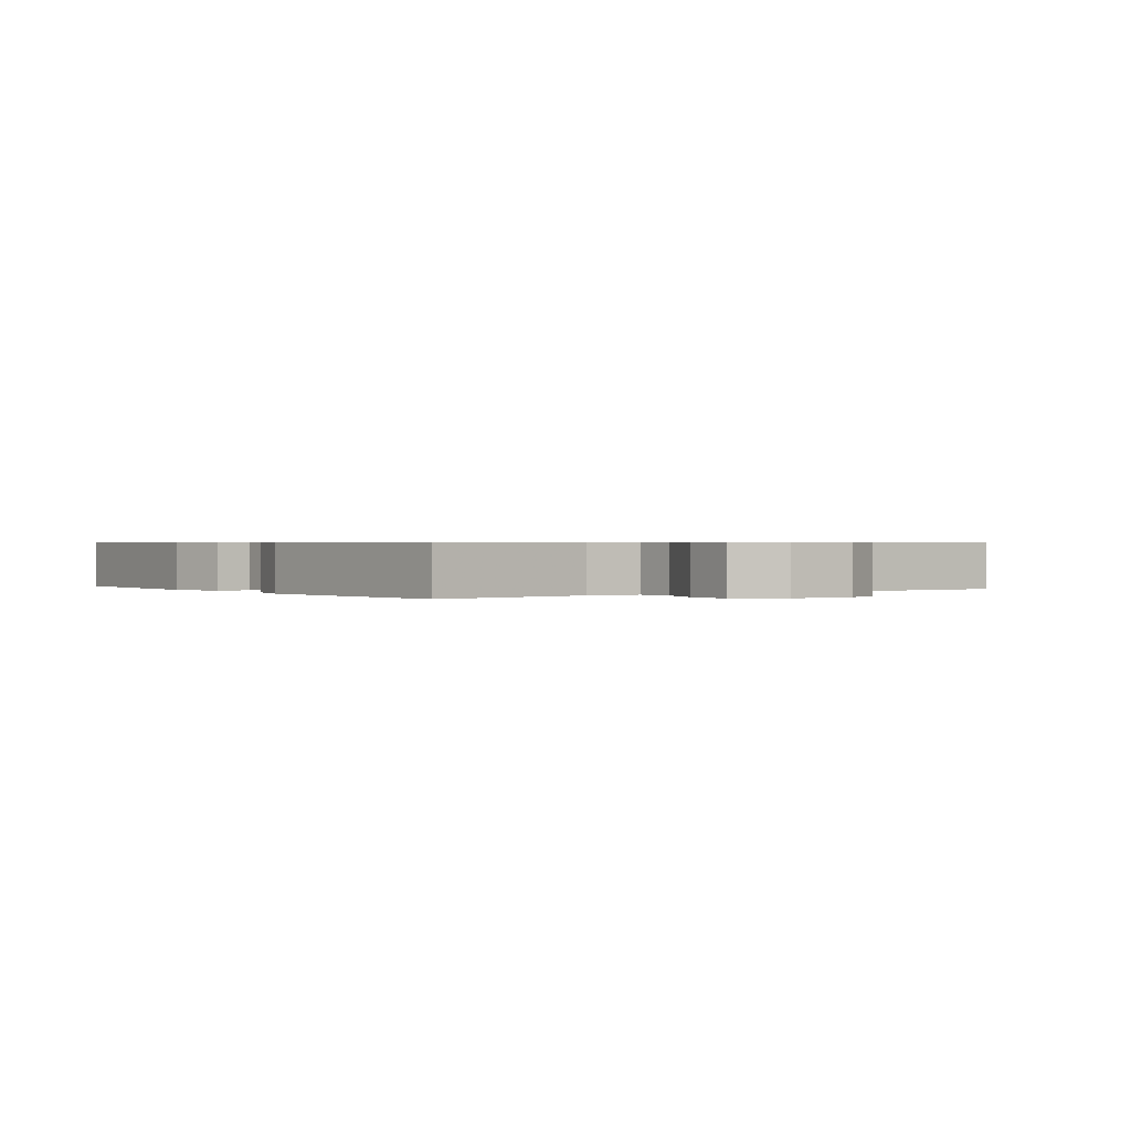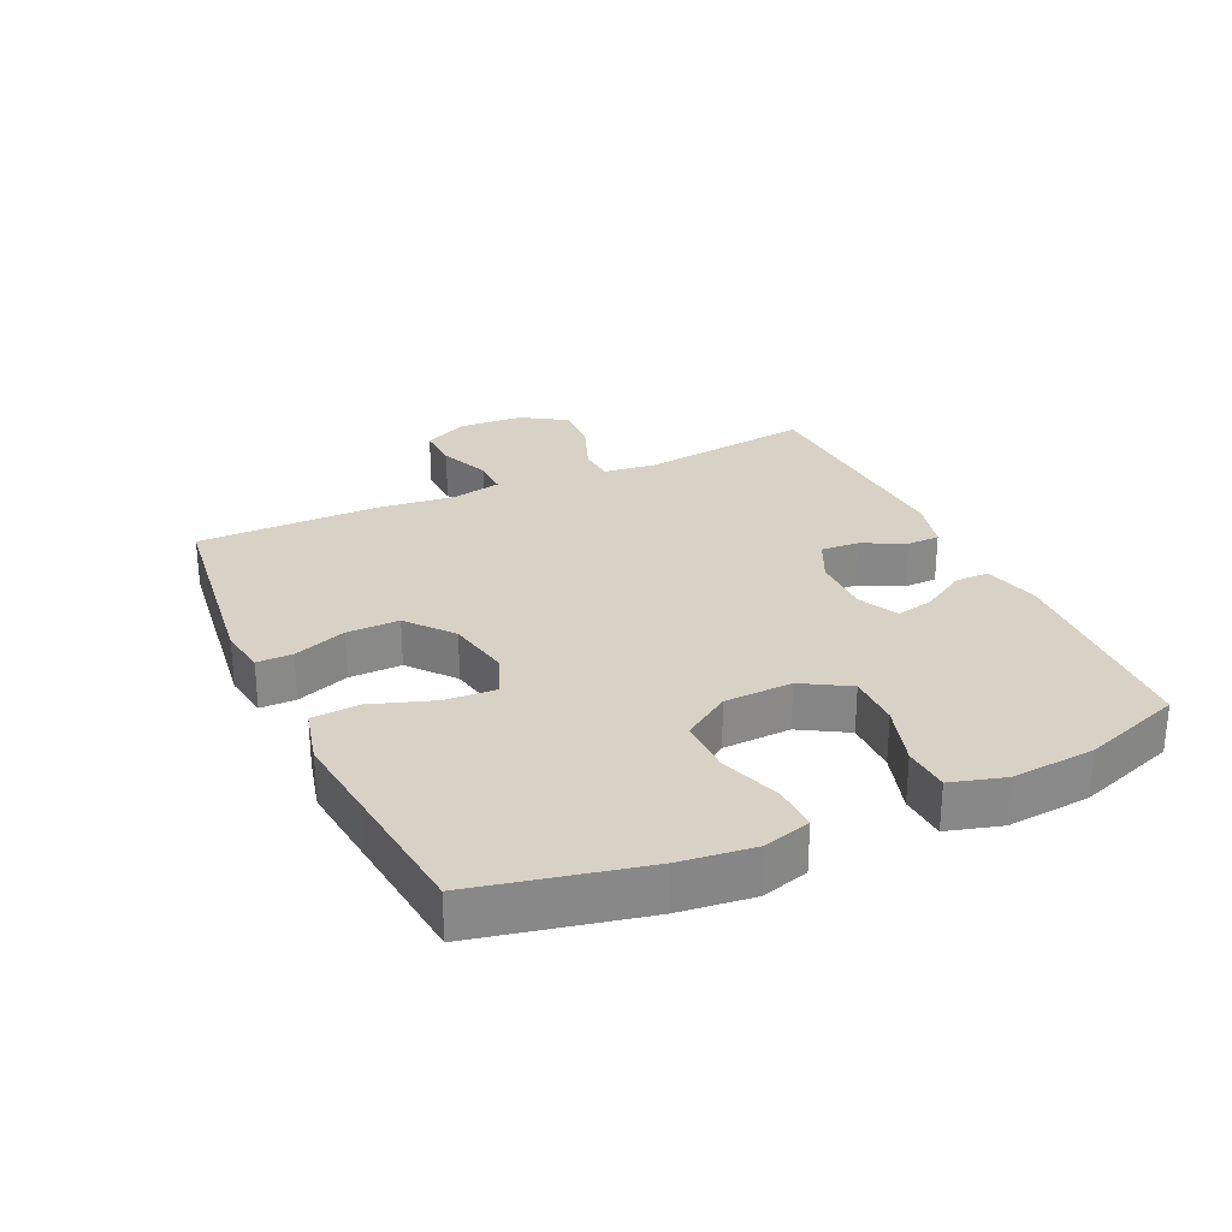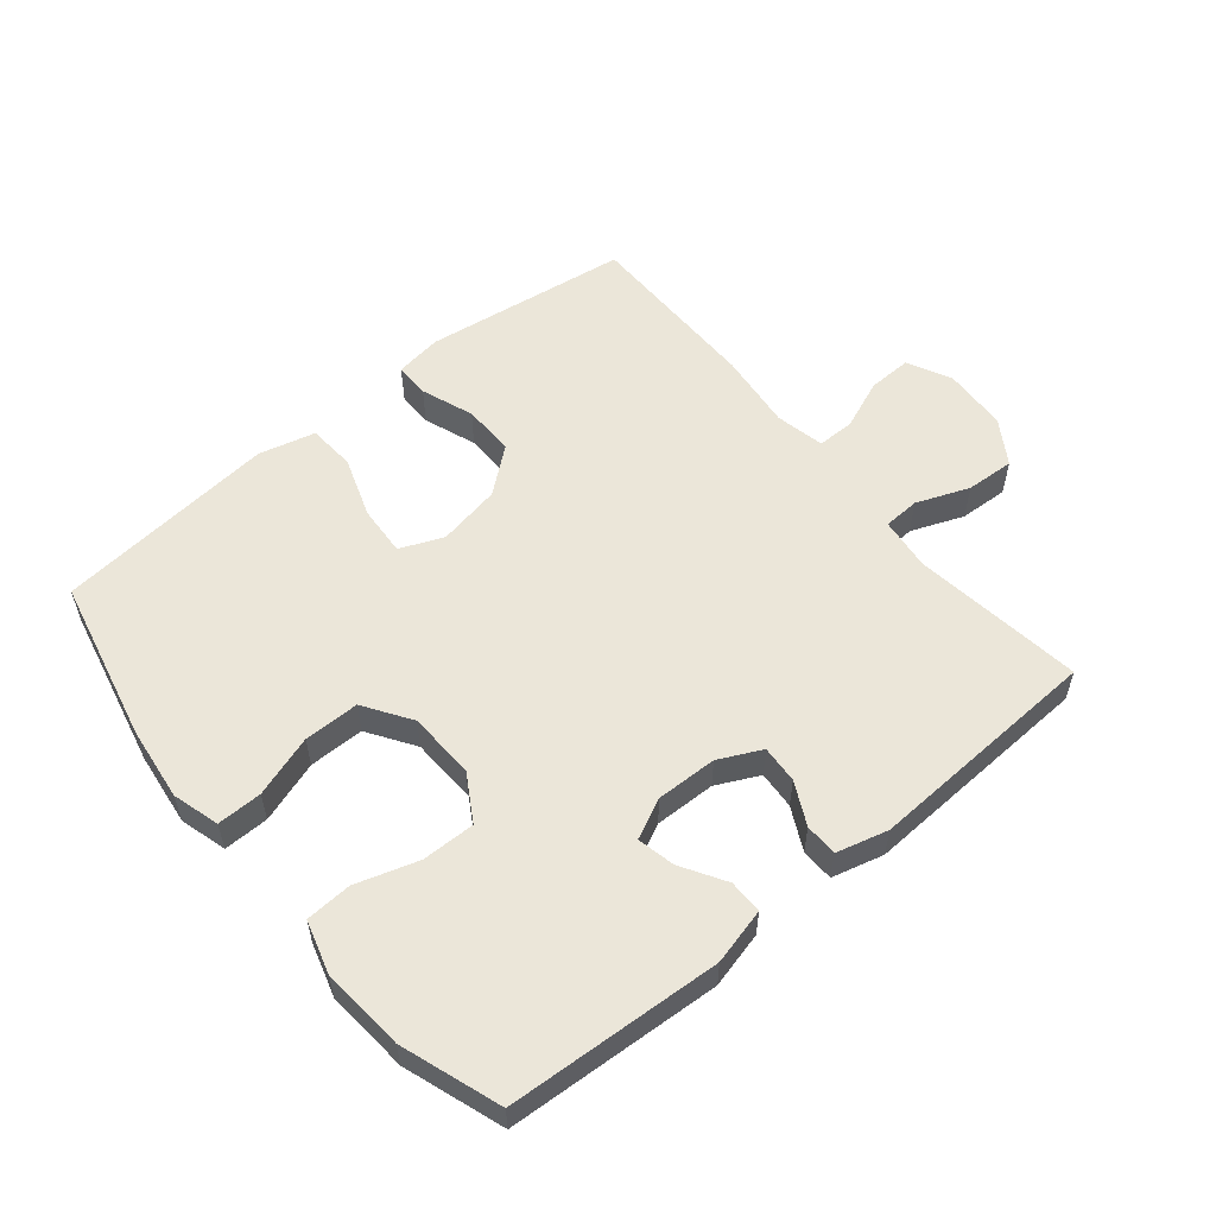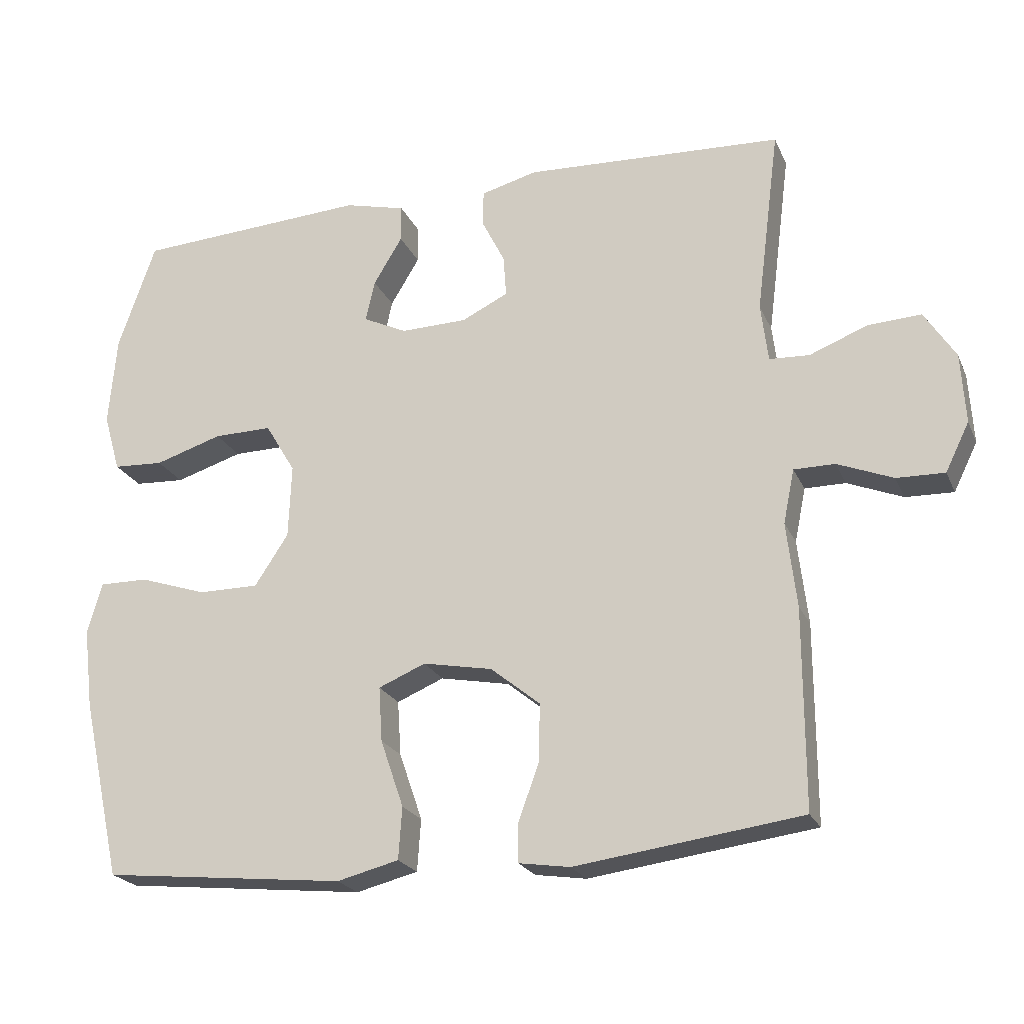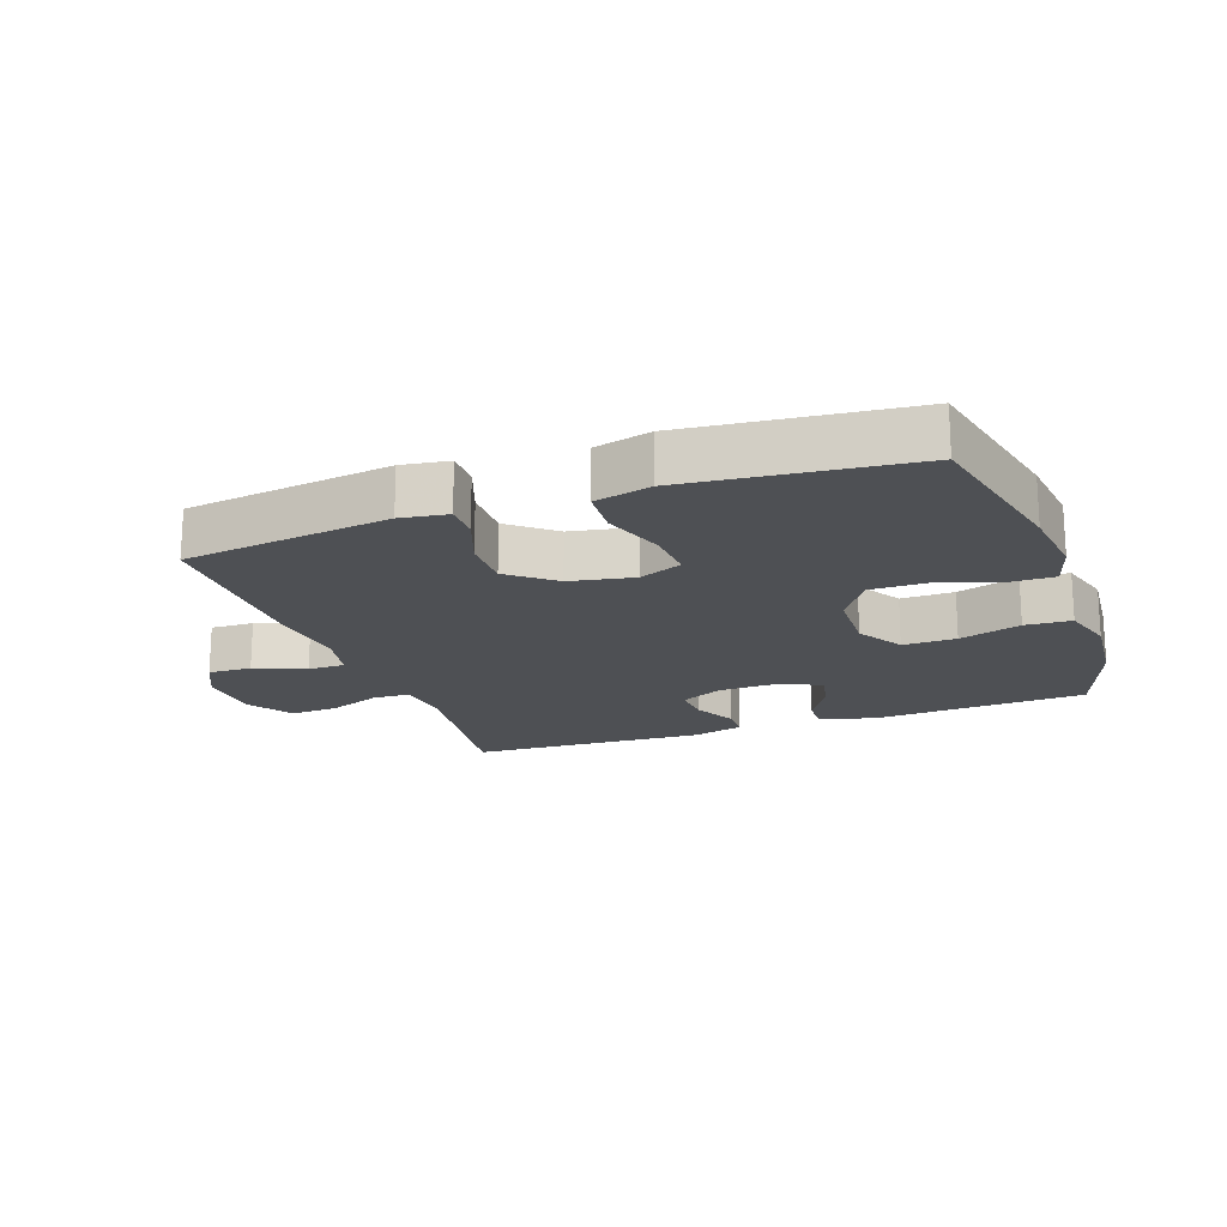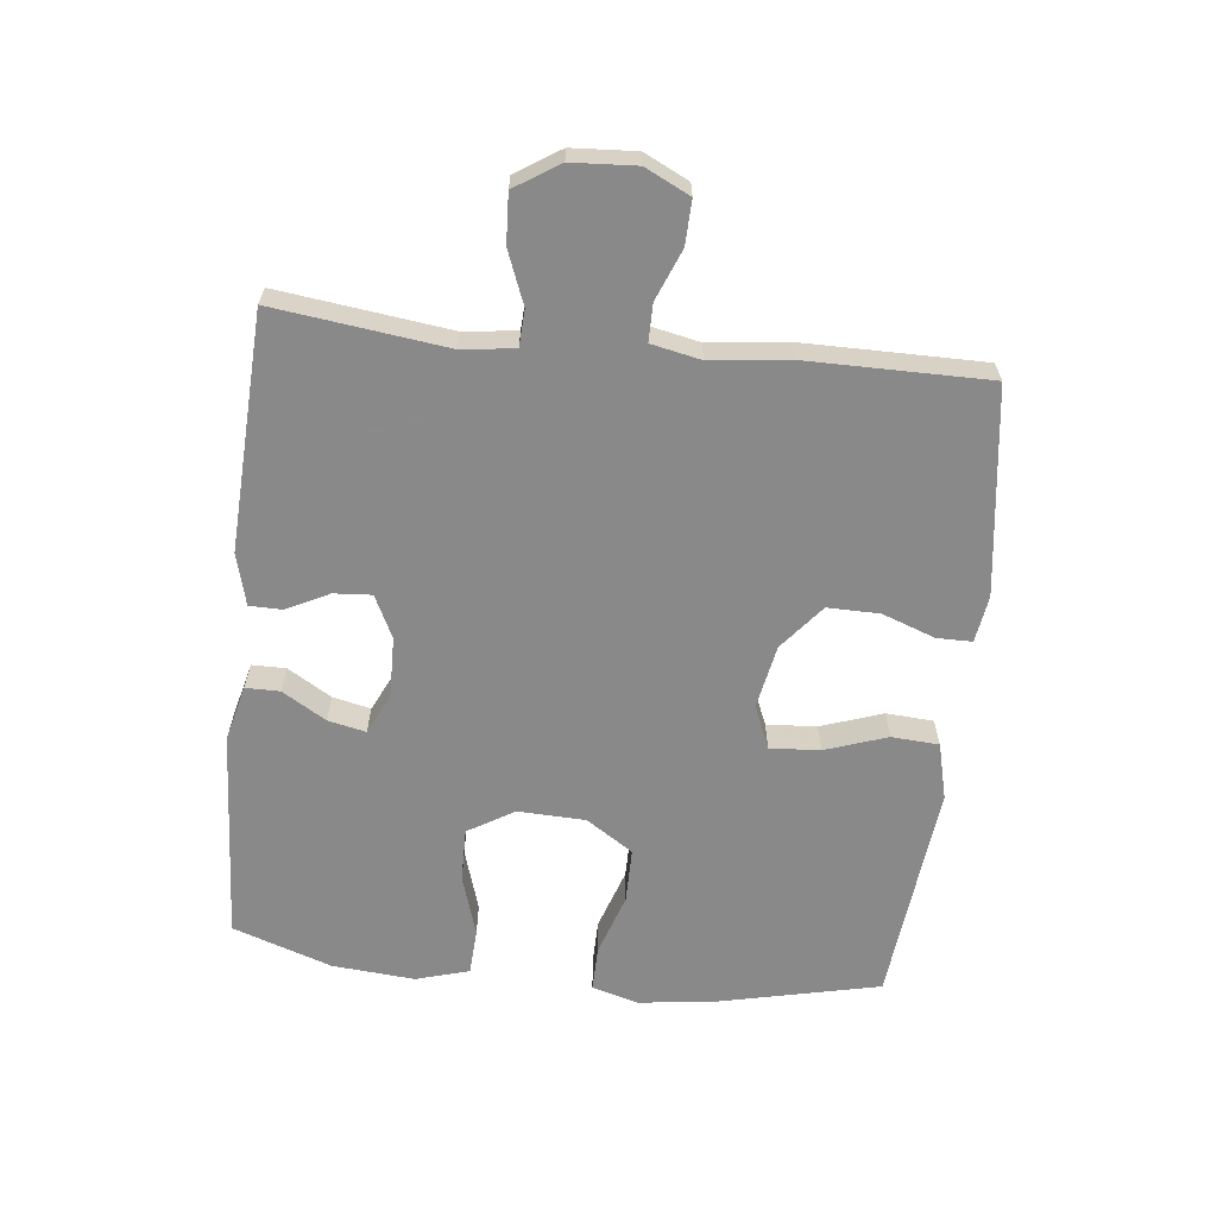
<metadata>
{"format":"obj","ext":"obj","renderer":"f3d","projection":"perspective","resolution":1024,"background":"white","views":[{"elev":0.6,"azim":53.6,"up":"+Y"},{"elev":27.5,"azim":-115.0,"up":"+Y"},{"elev":55.8,"azim":-39.5,"up":"+Y"},{"elev":-22.4,"azim":19.3,"up":"+Z"},{"elev":-18.6,"azim":-160.3,"up":"+Y"},{"elev":-63.3,"azim":83.8,"up":"+Y"}]}
</metadata>
<code>
v -0.5 0.07 0.5
v -0.168 0.07 0.519
v -0.081 0.07 0.497
v -0.081 0.07 0.444
v -0.122 0.07 0.376
v -0.135 0.07 0.317
v -0.073 0.07 0.287
v 0.022 0.07 0.289
v 0.088 0.07 0.321
v 0.084 0.07 0.38
v 0.051 0.07 0.446
v 0.052 0.07 0.497
v 0.132 0.07 0.518
v 0.5 0.07 0.5
v 0.466 0.07 0.234
v 0.476 0.07 0.151
v 0.533 0.07 0.148
v 0.615 0.07 0.18
v 0.691 0.07 0.184
v 0.735 0.07 0.115
v 0.741 0.07 0.015
v 0.707 0.07 -0.054
v 0.639 0.07 -0.052
v 0.56 0.07 -0.02
v 0.502 0.07 -0.02
v 0.486 0.07 -0.097
v 0.5 0.07 -0.218
v 0.5 0.07 -0.5
v 0.179 0.07 -0.543
v 0.106 0.07 -0.532
v 0.106 0.07 -0.477
v 0.136 0.07 -0.395
v 0.137 0.07 -0.314
v 0.067 0.07 -0.257
v -0.032 0.07 -0.238
v -0.099 0.07 -0.266
v -0.094 0.07 -0.344
v -0.061 0.07 -0.44
v -0.066 0.07 -0.514
v -0.154 0.07 -0.536
v -0.288 0.07 -0.522
v -0.5 0.07 -0.5
v -0.557 0.07 -0.244
v -0.571 0.07 -0.129
v -0.55 0.07 -0.056
v -0.48 0.07 -0.057
v -0.384 0.07 -0.089
v -0.298 0.07 -0.089
v -0.25 0.07 -0.016
v -0.246 0.07 0.089
v -0.289 0.07 0.161
v -0.372 0.07 0.16
v -0.468 0.07 0.13
v -0.54 0.07 0.134
v -0.564 0.07 0.217
v -0.553 0.07 0.346
v -0.5 0 0.5
v -0.168 0 0.519
v -0.081 0 0.497
v -0.081 0 0.444
v -0.122 0 0.376
v -0.135 0 0.317
v -0.073 0 0.287
v 0.022 0 0.289
v 0.088 0 0.321
v 0.084 0 0.38
v 0.051 0 0.446
v 0.052 0 0.497
v 0.132 0 0.518
v 0.5 0 0.5
v 0.466 0 0.234
v 0.476 0 0.151
v 0.533 0 0.148
v 0.615 0 0.18
v 0.691 0 0.184
v 0.735 0 0.115
v 0.741 0 0.015
v 0.707 0 -0.054
v 0.639 0 -0.052
v 0.56 0 -0.02
v 0.502 0 -0.02
v 0.486 0 -0.097
v 0.5 0 -0.218
v 0.5 0 -0.5
v 0.179 0 -0.543
v 0.106 0 -0.532
v 0.106 0 -0.477
v 0.136 0 -0.395
v 0.137 0 -0.314
v 0.067 0 -0.257
v -0.032 0 -0.238
v -0.099 0 -0.266
v -0.094 0 -0.344
v -0.061 0 -0.44
v -0.066 0 -0.514
v -0.154 0 -0.536
v -0.288 0 -0.522
v -0.5 0 -0.5
v -0.557 0 -0.244
v -0.571 0 -0.129
v -0.55 0 -0.056
v -0.48 0 -0.057
v -0.384 0 -0.089
v -0.298 0 -0.089
v -0.25 0 -0.016
v -0.246 0 0.089
v -0.289 0 0.161
v -0.372 0 0.16
v -0.468 0 0.13
v -0.54 0 0.134
v -0.564 0 0.217
v -0.553 0 0.346
f 52 53 54 55
f 51 52 55 56
f 44 45 46 47
f 44 47 48
f 41 42 43 44
f 41 44 48
f 40 41 48 49
f 37 38 39 40
f 36 37 40 49
f 29 30 31 32
f 29 32 33
f 26 27 28 29
f 25 26 29 33
f 21 22 23 24
f 21 24 25
f 20 21 25
f 17 18 19 20
f 16 17 20 25
f 12 13 14 15
f 10 11 12 15
f 9 10 15 16
f 8 9 16 25
f 2 3 4 5
f 2 5 6
f 51 56 1 2
f 50 51 2 6
f 35 36 49 50
f 34 35 50 6
f 33 34 6 7
f 7 8 25 33
f 111 110 109 108
f 112 111 108 107
f 103 102 101 100
f 104 103 100
f 100 99 98 97
f 104 100 97
f 105 104 97 96
f 96 95 94 93
f 105 96 93 92
f 88 87 86 85
f 89 88 85
f 85 84 83 82
f 89 85 82 81
f 80 79 78 77
f 81 80 77
f 81 77 76
f 76 75 74 73
f 81 76 73 72
f 71 70 69 68
f 71 68 67 66
f 72 71 66 65
f 81 72 65 64
f 61 60 59 58
f 62 61 58
f 58 57 112 107
f 62 58 107 106
f 106 105 92 91
f 62 106 91 90
f 63 62 90 89
f 89 81 64 63
f 1 57 58 2
f 2 58 59 3
f 3 59 60 4
f 4 60 61 5
f 5 61 62 6
f 6 62 63 7
f 7 63 64 8
f 8 64 65 9
f 9 65 66 10
f 10 66 67 11
f 11 67 68 12
f 12 68 69 13
f 13 69 70 14
f 14 70 71 15
f 15 71 72 16
f 16 72 73 17
f 17 73 74 18
f 18 74 75 19
f 19 75 76 20
f 20 76 77 21
f 21 77 78 22
f 22 78 79 23
f 23 79 80 24
f 24 80 81 25
f 25 81 82 26
f 26 82 83 27
f 27 83 84 28
f 28 84 85 29
f 29 85 86 30
f 30 86 87 31
f 31 87 88 32
f 32 88 89 33
f 33 89 90 34
f 34 90 91 35
f 35 91 92 36
f 36 92 93 37
f 37 93 94 38
f 38 94 95 39
f 39 95 96 40
f 40 96 97 41
f 41 97 98 42
f 42 98 99 43
f 43 99 100 44
f 44 100 101 45
f 45 101 102 46
f 46 102 103 47
f 47 103 104 48
f 48 104 105 49
f 49 105 106 50
f 50 106 107 51
f 51 107 108 52
f 52 108 109 53
f 53 109 110 54
f 54 110 111 55
f 55 111 112 56
f 56 112 57 1

</code>
